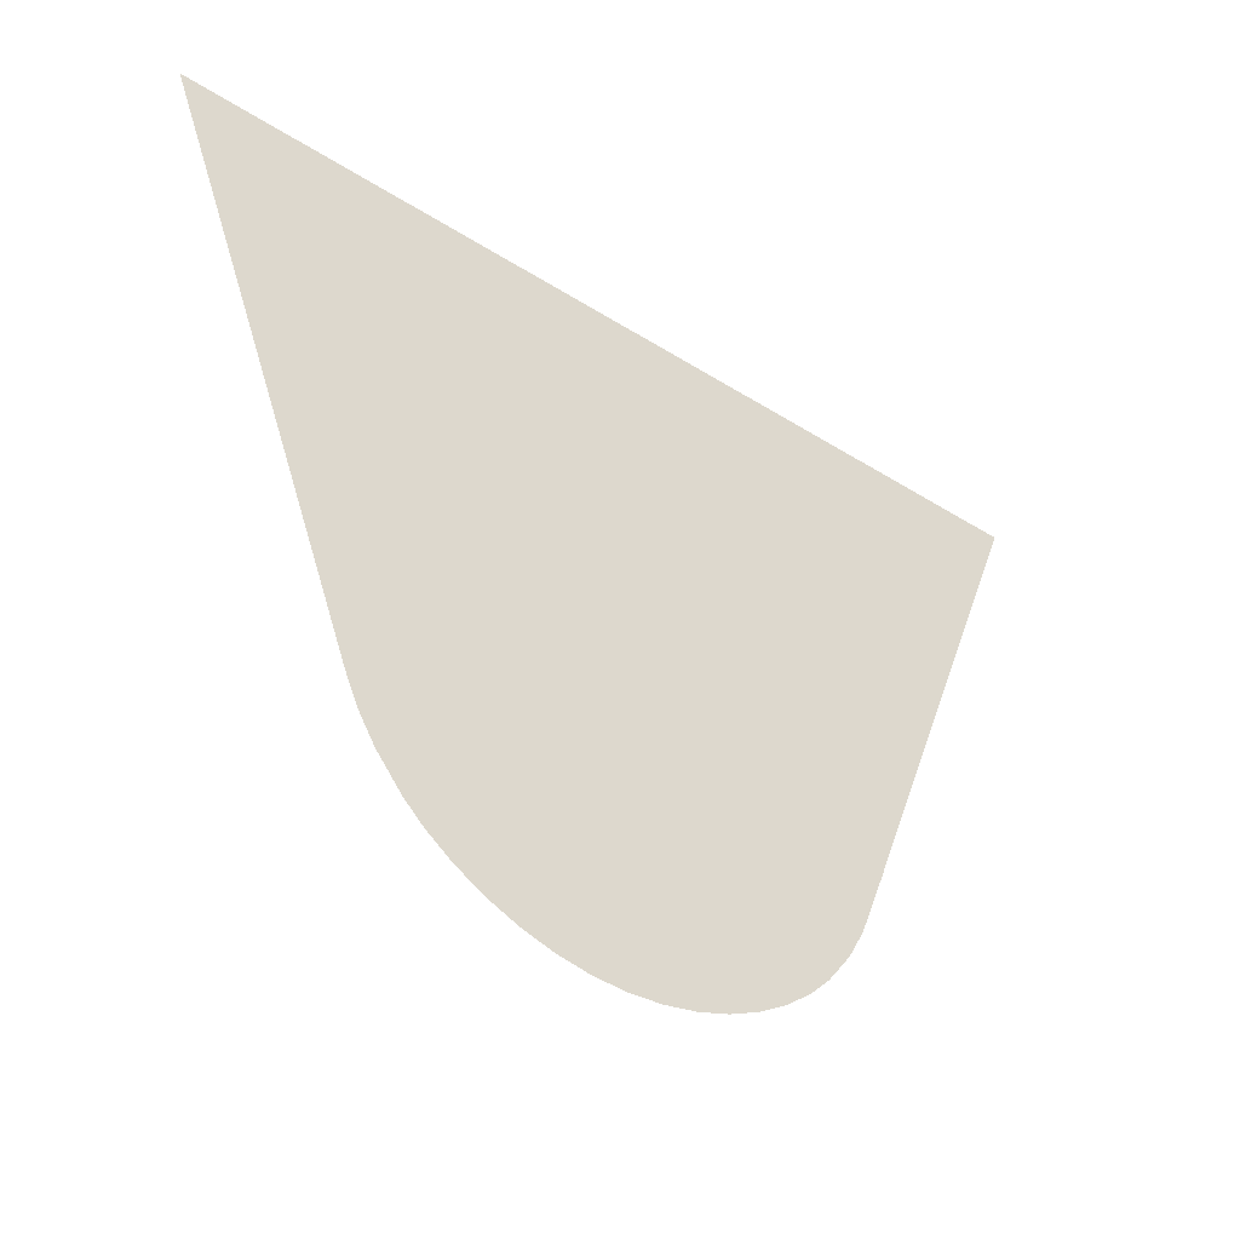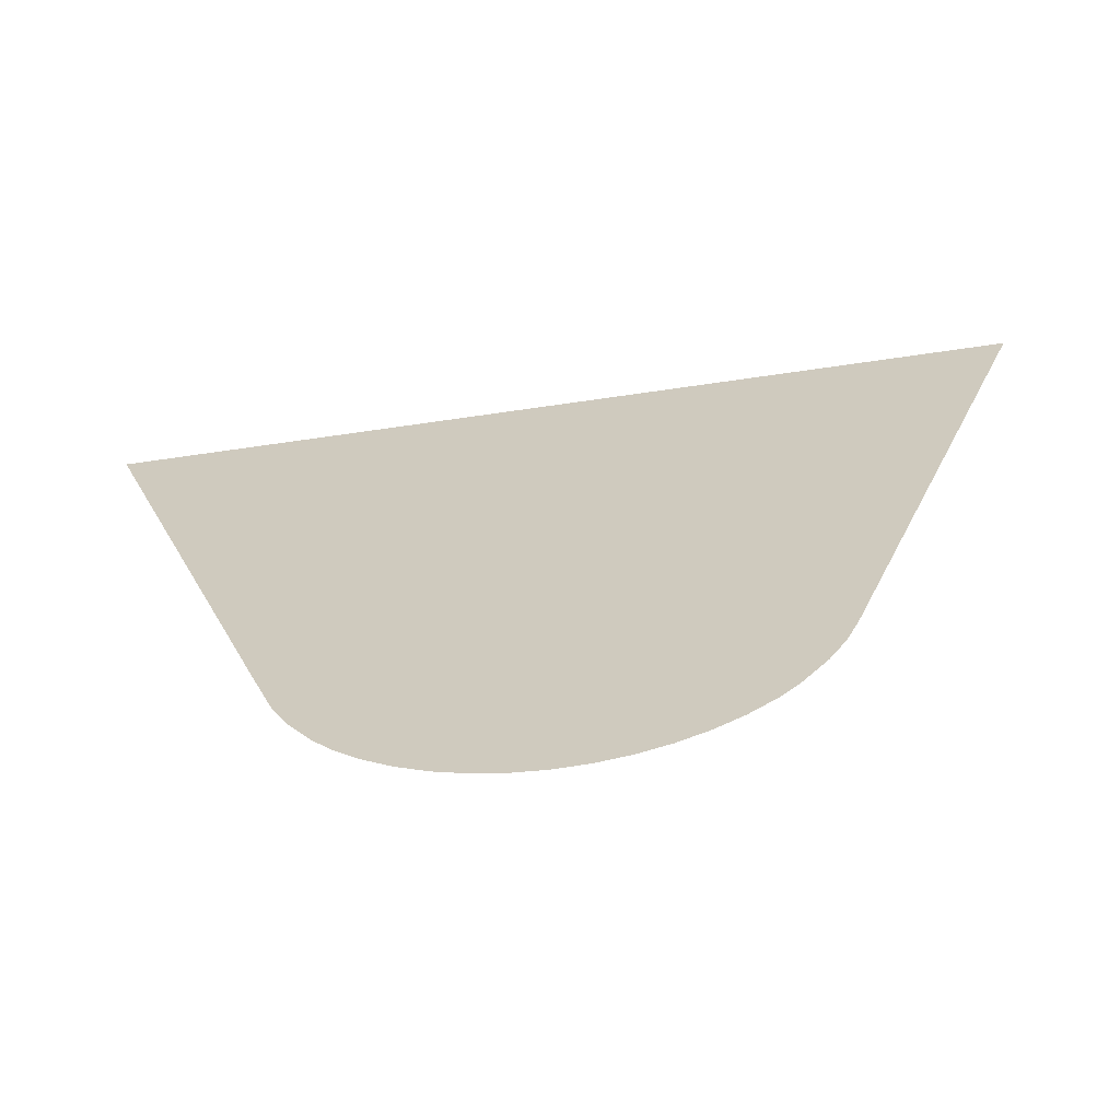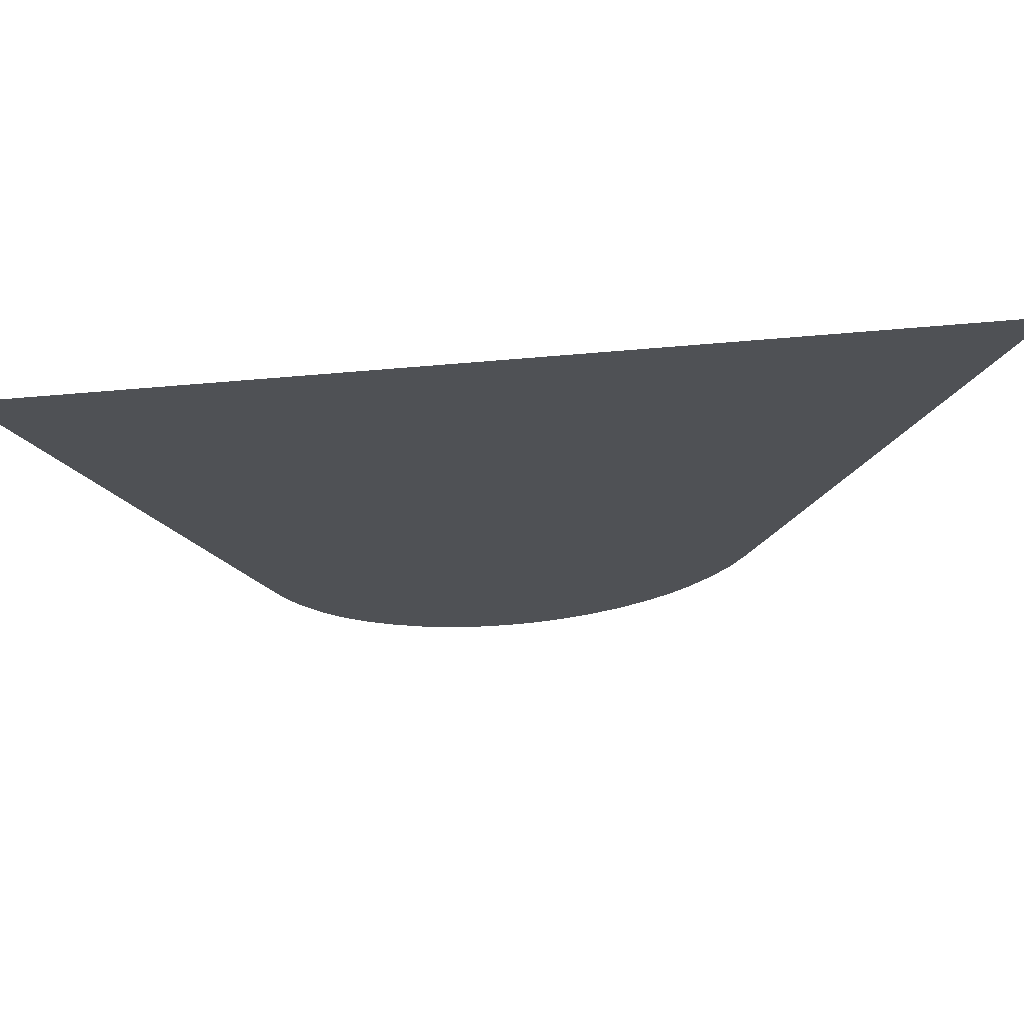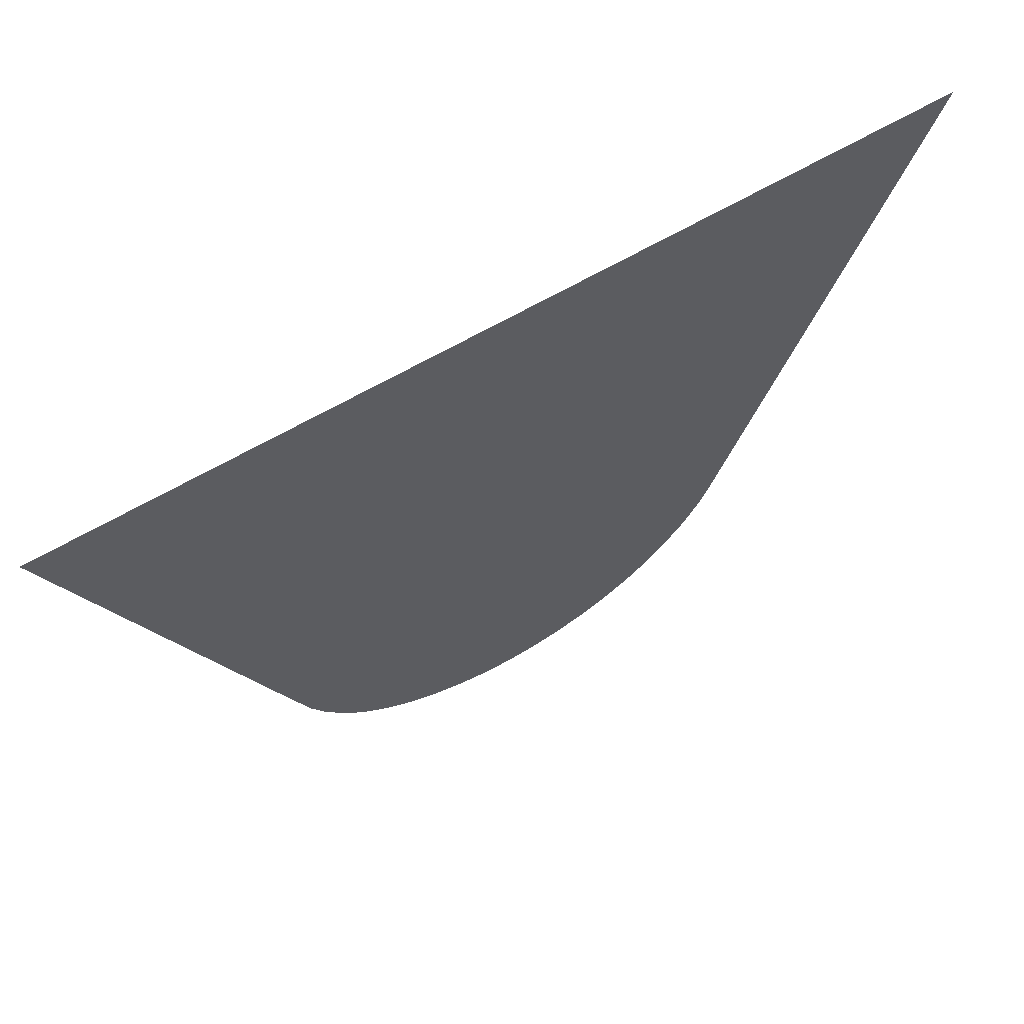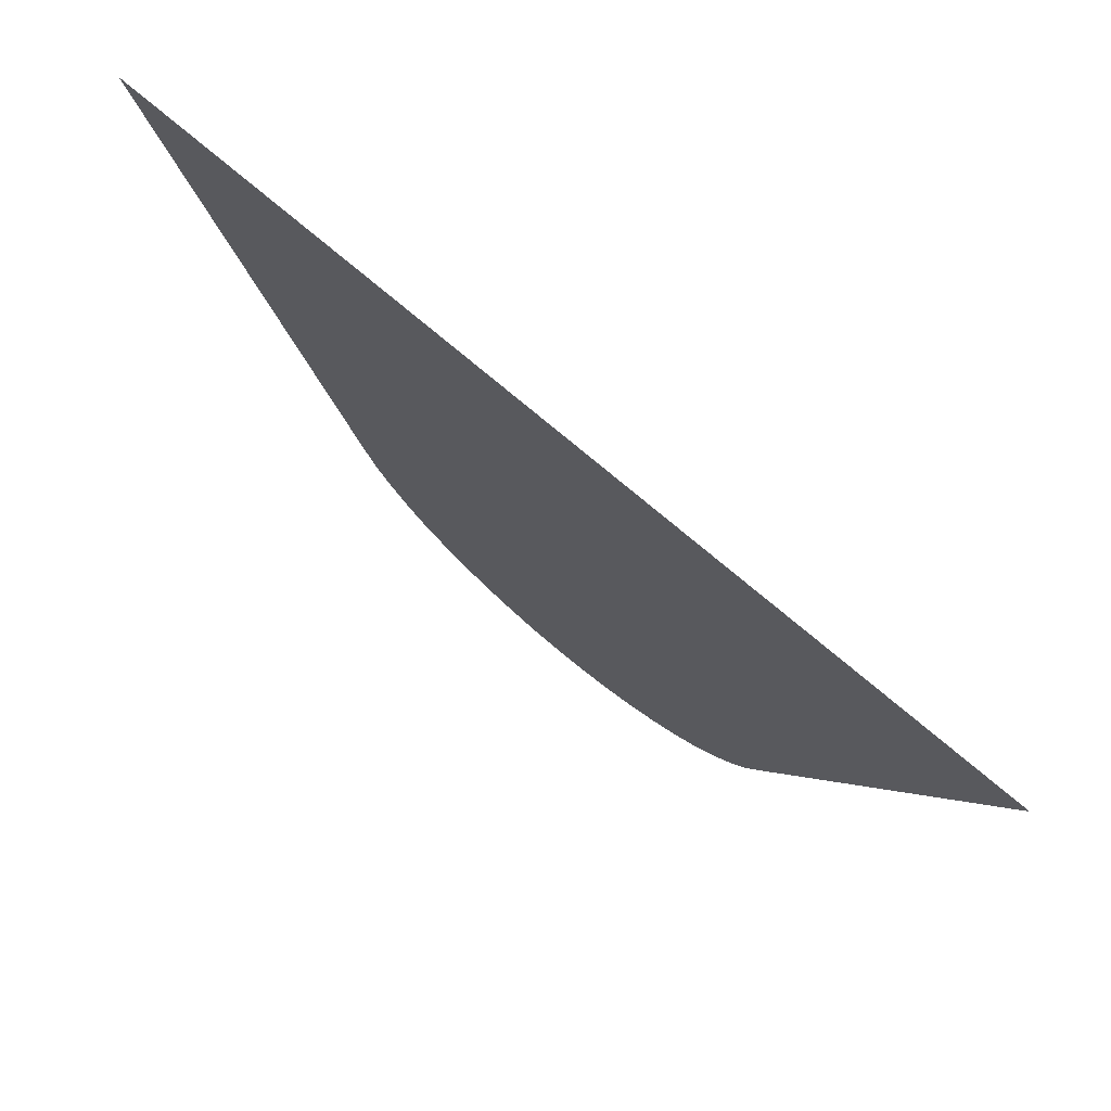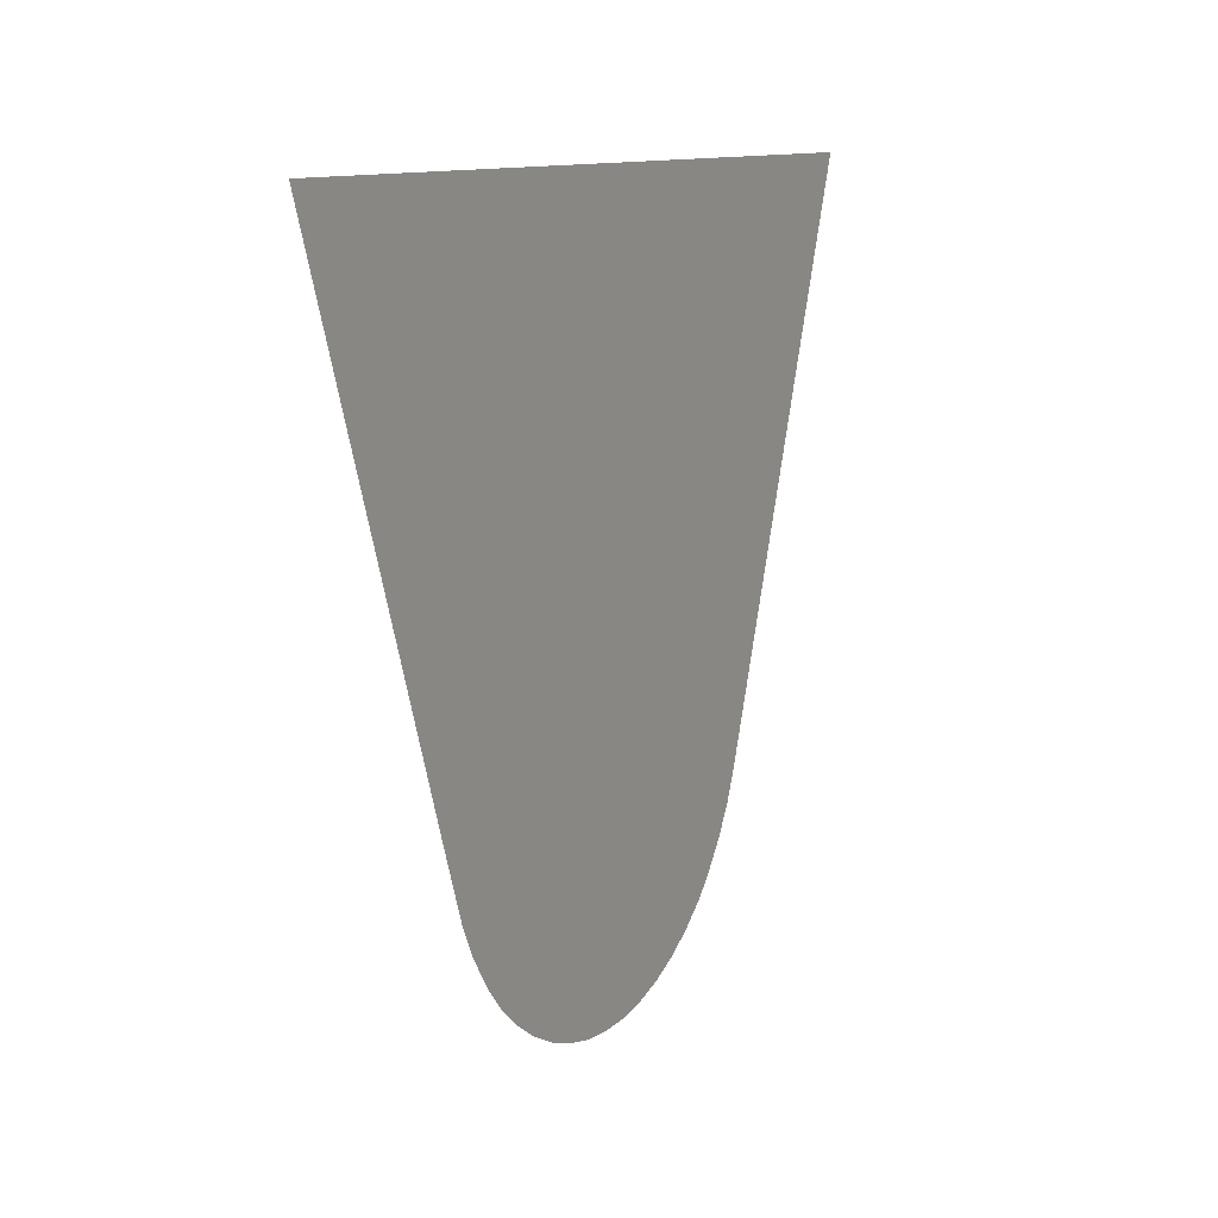
<metadata>
{"format":"obj","ext":"obj","renderer":"f3d","projection":"perspective","resolution":1024,"background":"white","views":[{"elev":-42.9,"azim":143.1,"up":"+Y"},{"elev":-63.9,"azim":8.5,"up":"+Y"},{"elev":69.5,"azim":-4.9,"up":"+Y"},{"elev":63.1,"azim":-30.8,"up":"+Y"},{"elev":74.6,"azim":-139.7,"up":"+Y"},{"elev":10.7,"azim":-62.6,"up":"+Y"}]}
</metadata>
<code>
v -48.33 3.224 14.58
v -48.52 3.377 14.58
v -48.64 3.517 14.58
v -48.68 3.562 14.58
v -48.81 3.754 14.58
v -48.81 3.757 14.58
v -48.92 3.964 14.58
v -48.93 3.972 14.58
v -49.09 4.4 14.58
v -50.44 8.01 14.58
v -43.97 8.012 14.58
v -45.43 4.102 14.58
v -45.43 4.092 14.58
v -45.52 3.889 14.58
v -45.52 3.88 14.58
v -45.53 3.872 14.58
v -45.64 3.686 14.58
v -45.65 3.669 14.58
v -45.83 3.443 14.58
v -45.97 3.31 14.58
v -46.15 3.168 14.58
v -46.36 3.05 14.58
v -46.57 2.958 14.58
v -46.79 2.892 14.58
v -47.02 2.855 14.58
v -47.25 2.846 14.58
v -47.48 2.867 14.58
v -47.71 2.916 14.58
v -47.93 2.993 14.58
v -48.14 3.096 14.58
f 2 4 3
f 1 30 4
f 1 4 2
f 7 6 5
f 4 7 5
f 13 8 7
f 13 12 8
f 8 12 9
f 9 11 10
f 9 12 11
f 4 13 7
f 17 14 13
f 4 17 13
f 14 16 15
f 14 17 16
f 22 21 17
f 17 19 18
f 17 21 19
f 19 21 20
f 23 22 17
f 4 23 17
f 29 28 23
f 28 27 24
f 27 26 25
f 24 27 25
f 23 28 24
f 4 29 23
f 4 30 29

</code>
